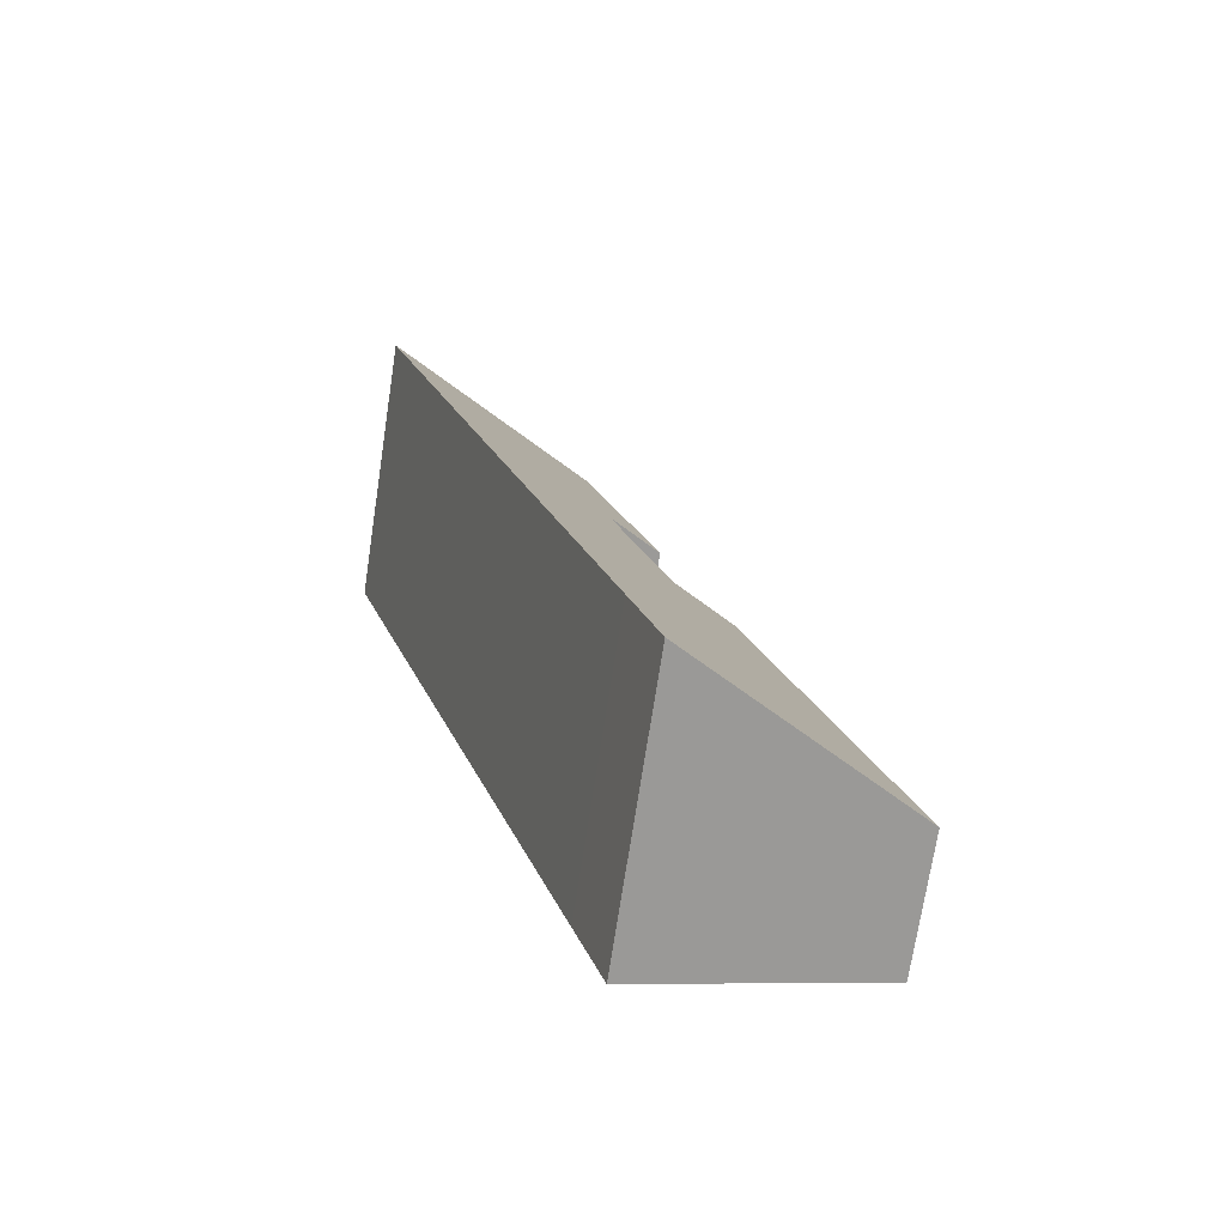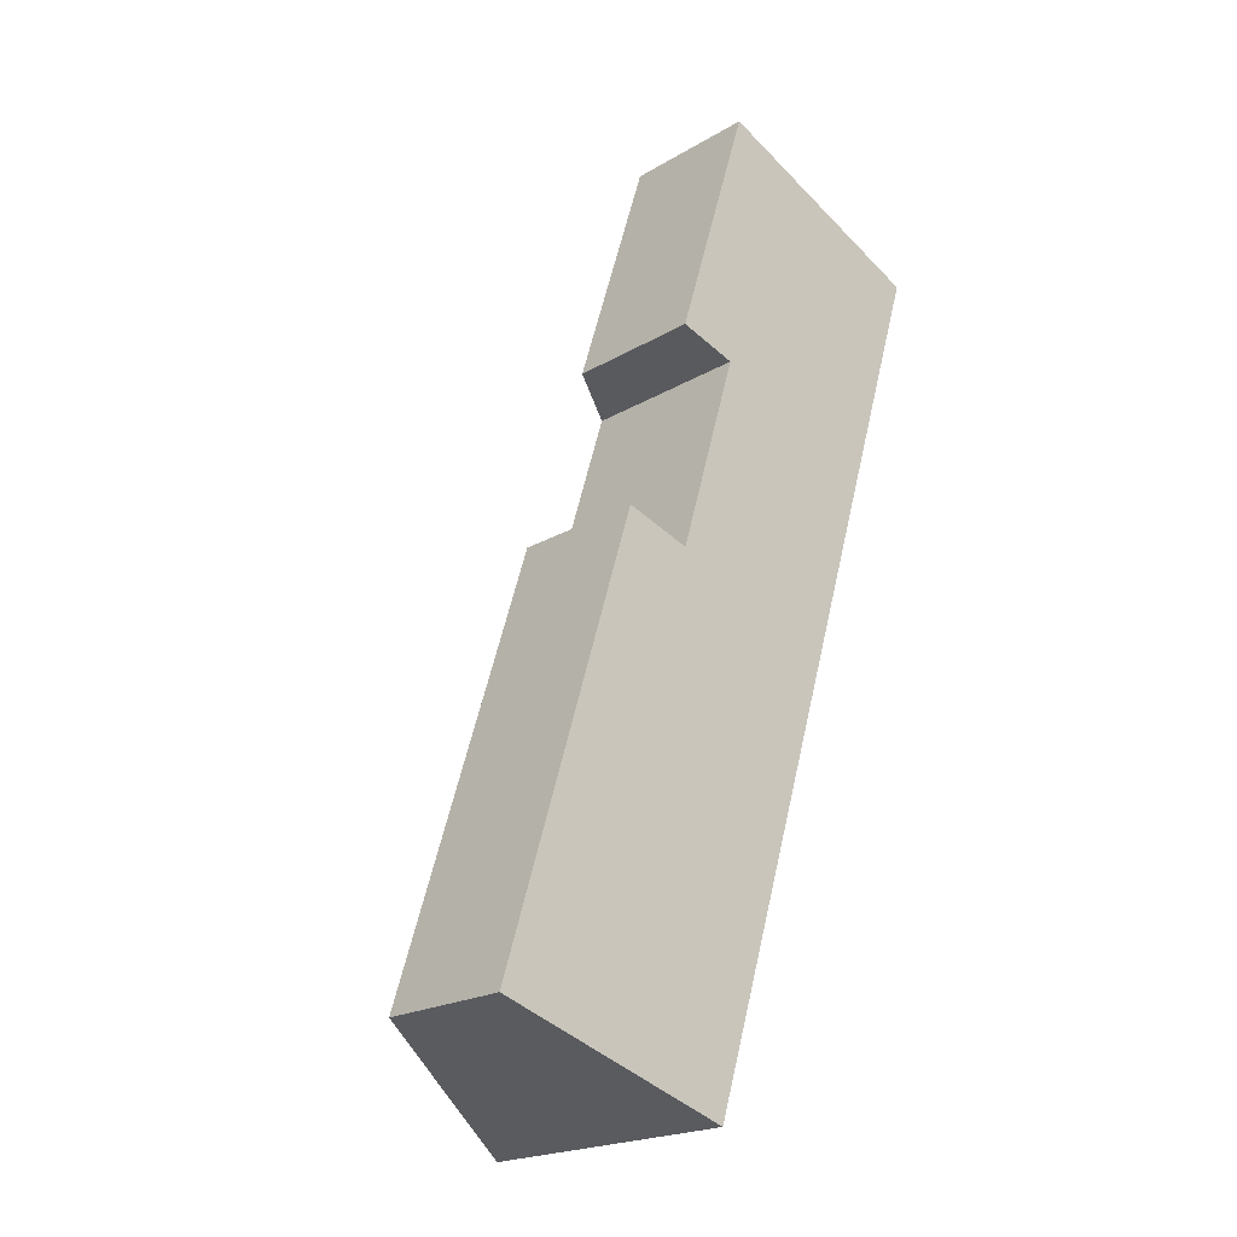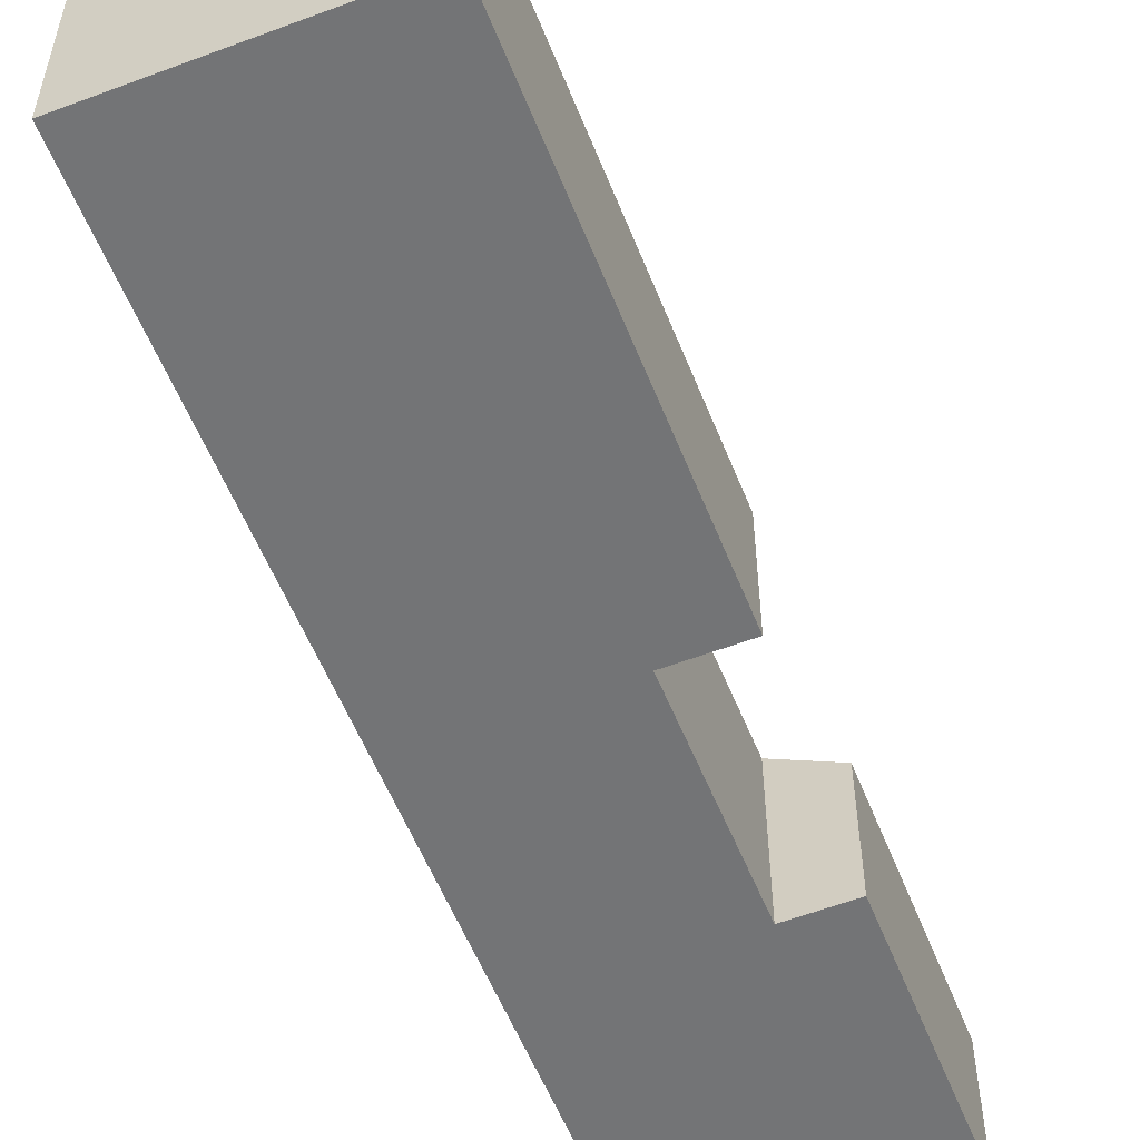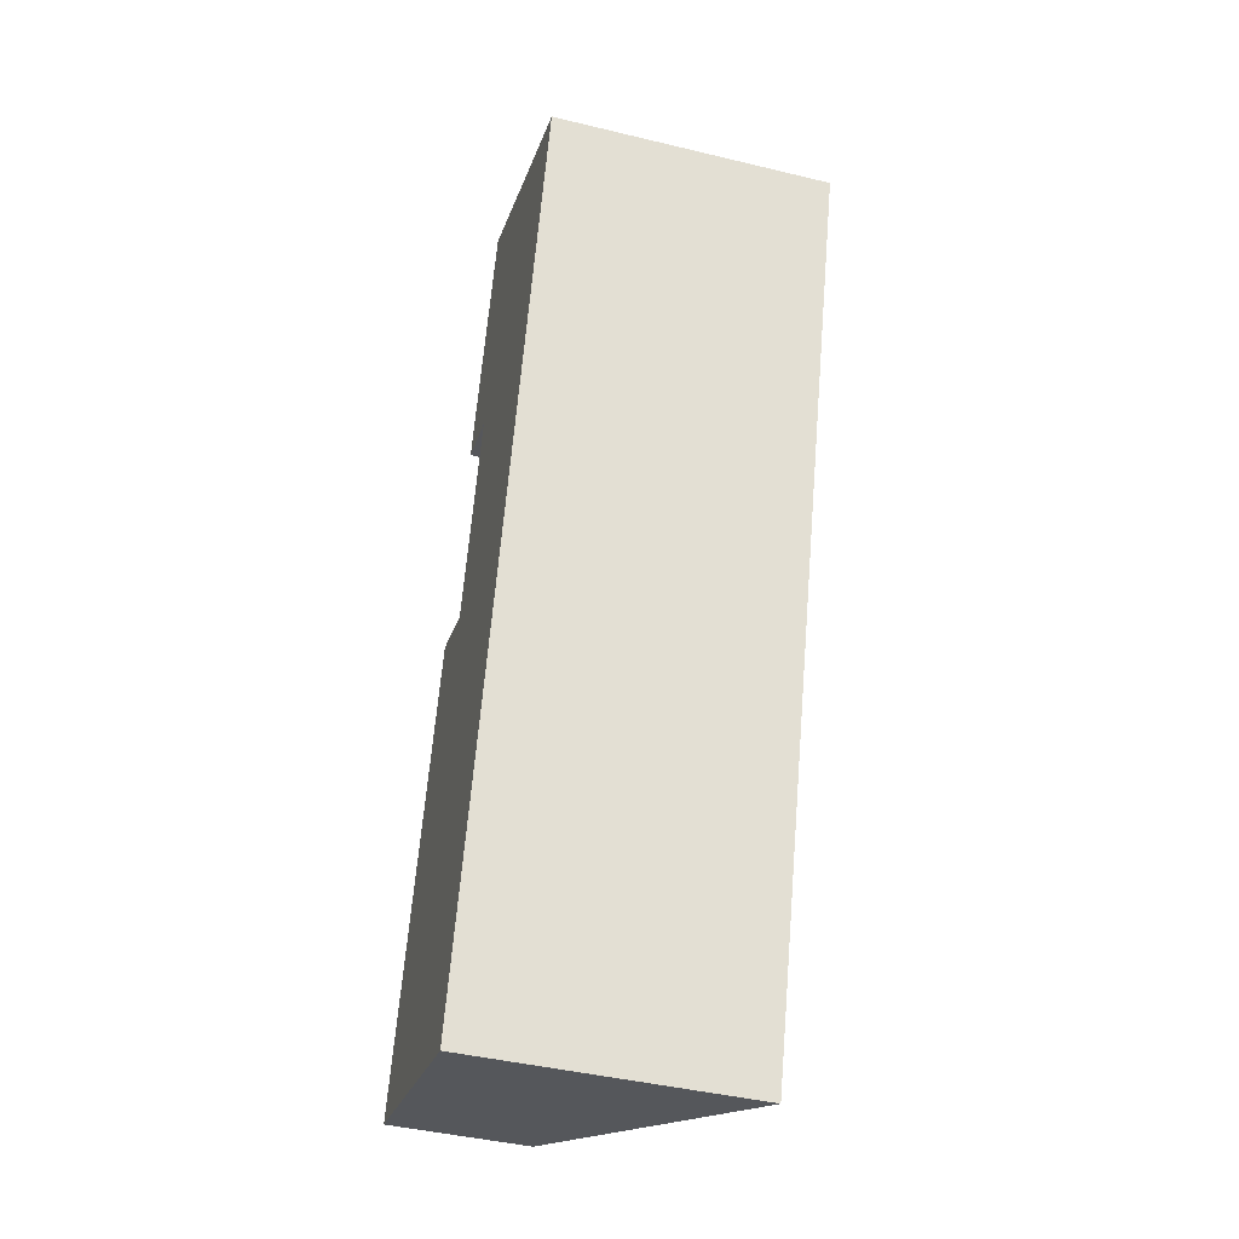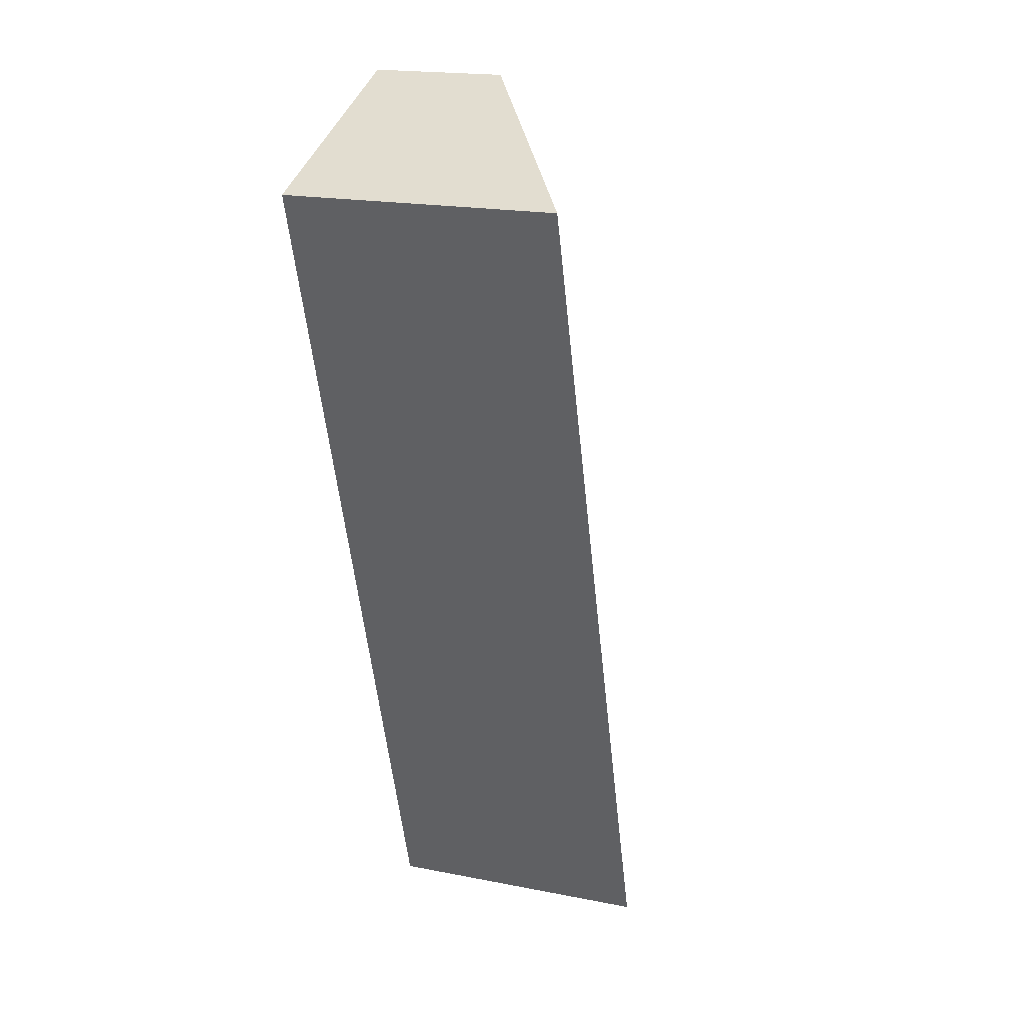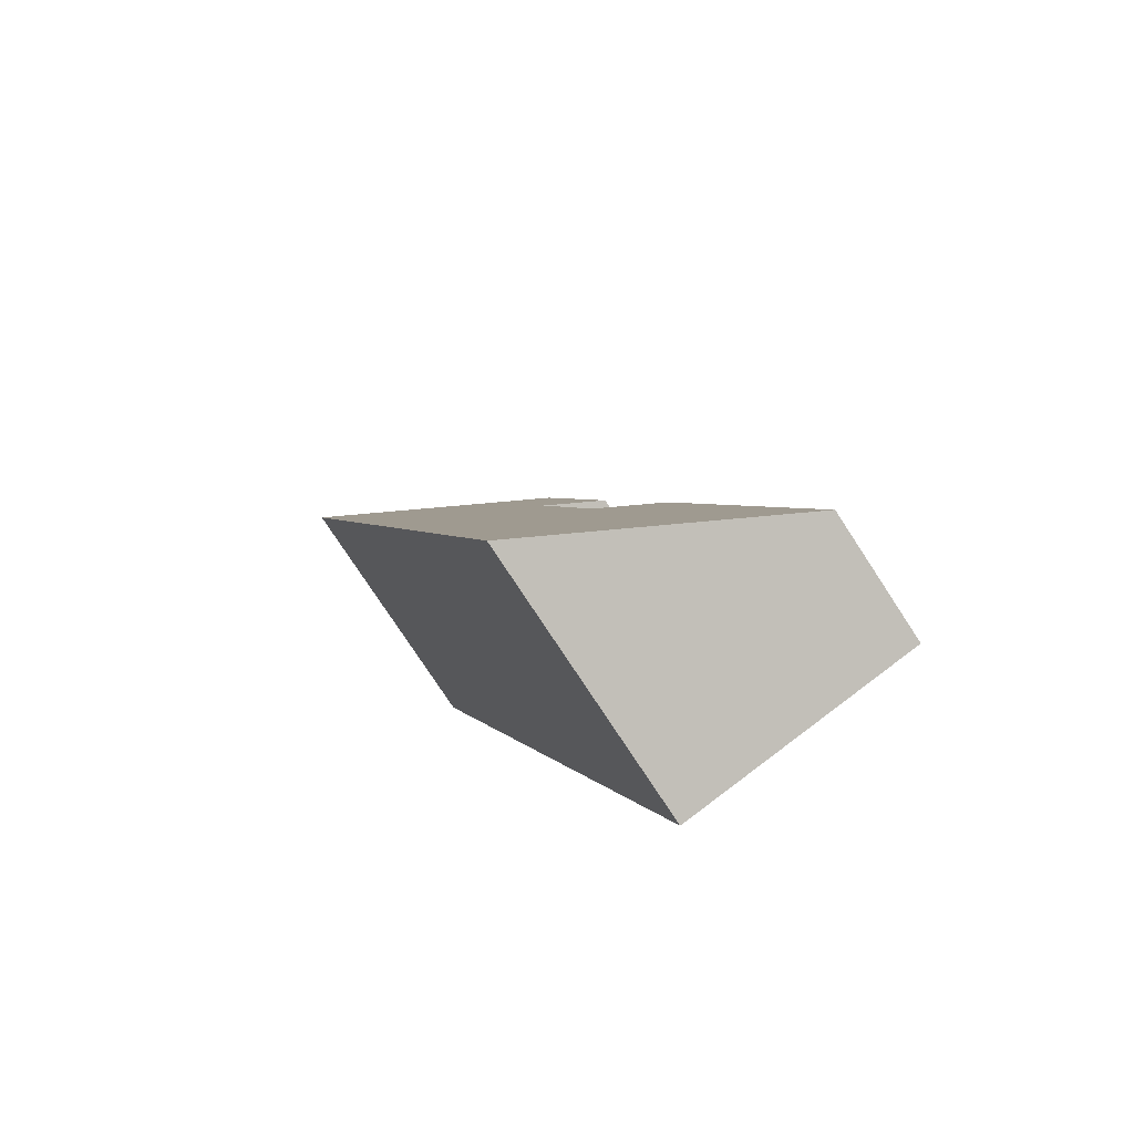
<metadata>
{"format":"obj","ext":"obj","renderer":"f3d","projection":"perspective","resolution":1024,"background":"white","views":[{"elev":-72.4,"azim":171.3,"up":"+Z"},{"elev":-20.9,"azim":-43.5,"up":"+Z"},{"elev":-56.1,"azim":-141.2,"up":"+Y"},{"elev":-43.5,"azim":74.1,"up":"+Z"},{"elev":19.0,"azim":110.5,"up":"+Z"},{"elev":-77.8,"azim":-146.7,"up":"+Z"}]}
</metadata>
<code>
v 3.811 -0.1135 -0.04019
v 3.793 -0.1135 -0.09714
v 3.793 -0.1451 -0.09714
v 3.811 -0.1451 -0.04019
v 3.793 -0.1135 -0.09714
v 3.807 -0.1055 -0.1012
v 3.807 -0.1451 -0.1012
v 3.793 -0.1451 -0.09714
v 3.807 -0.1055 -0.1012
v 3.793 -0.1053 -0.1475
v 3.793 -0.1451 -0.1475
v 3.807 -0.1451 -0.1012
v 3.793 -0.1053 -0.1475
v 3.777 -0.1144 -0.1428
v 3.777 -0.1451 -0.1428
v 3.793 -0.1451 -0.1475
v 3.777 -0.1144 -0.1428
v 3.746 -0.1144 -0.2443
v 3.746 -0.1451 -0.2443
v 3.777 -0.1451 -0.1428
v 3.801 -0.08118 -0.2615
v 3.801 -0.1451 -0.2615
v 3.746 -0.1451 -0.2443
v 3.746 -0.1144 -0.2443
v 3.807 -0.08115 -0.2407
v 3.807 -0.1451 -0.2407
v 3.801 -0.1451 -0.2615
v 3.801 -0.08118 -0.2615
v 3.793 -0.1451 -0.1475
v 3.777 -0.1451 -0.1428
v 3.746 -0.1451 -0.2443
v 3.801 -0.1451 -0.2615
v 3.807 -0.1451 -0.1012
v 3.807 -0.1451 -0.2407
v 3.811 -0.1451 -0.04019
v 3.793 -0.1451 -0.09714
v 3.863 -0.1451 -0.0619
v 3.863 -0.08094 -0.0619
v 3.811 -0.1135 -0.04019
v 3.811 -0.1451 -0.04019
v 3.863 -0.1451 -0.0619
v 3.863 -0.08094 -0.0619
v 3.807 -0.08115 -0.2407
v 3.801 -0.08118 -0.2615
v 3.793 -0.1053 -0.1475
v 3.807 -0.1055 -0.1012
v 3.811 -0.1135 -0.04019
v 3.793 -0.1135 -0.09714
v 3.777 -0.1144 -0.1428
v 3.746 -0.1144 -0.2443
v 3.807 -0.08115 -0.2407
v 3.863 -0.08094 -0.0619
v 3.863 -0.1451 -0.0619
v 3.807 -0.1451 -0.2407
f 1 2 3
f 1 3 4
f 5 6 7
f 5 7 8
f 9 10 11
f 9 11 12
f 13 14 15
f 13 15 16
f 17 18 19
f 17 19 20
f 21 22 23
f 21 23 24
f 25 26 27
f 25 27 28
f 29 30 31
f 29 31 32
f 33 29 32
f 33 32 34
f 35 36 33
f 35 33 34
f 37 35 34
f 38 39 40
f 38 40 41
f 42 43 44
f 42 44 45
f 42 45 46
f 47 42 46
f 47 46 48
f 49 45 50
f 50 45 44
f 51 52 53
f 51 53 54

</code>
